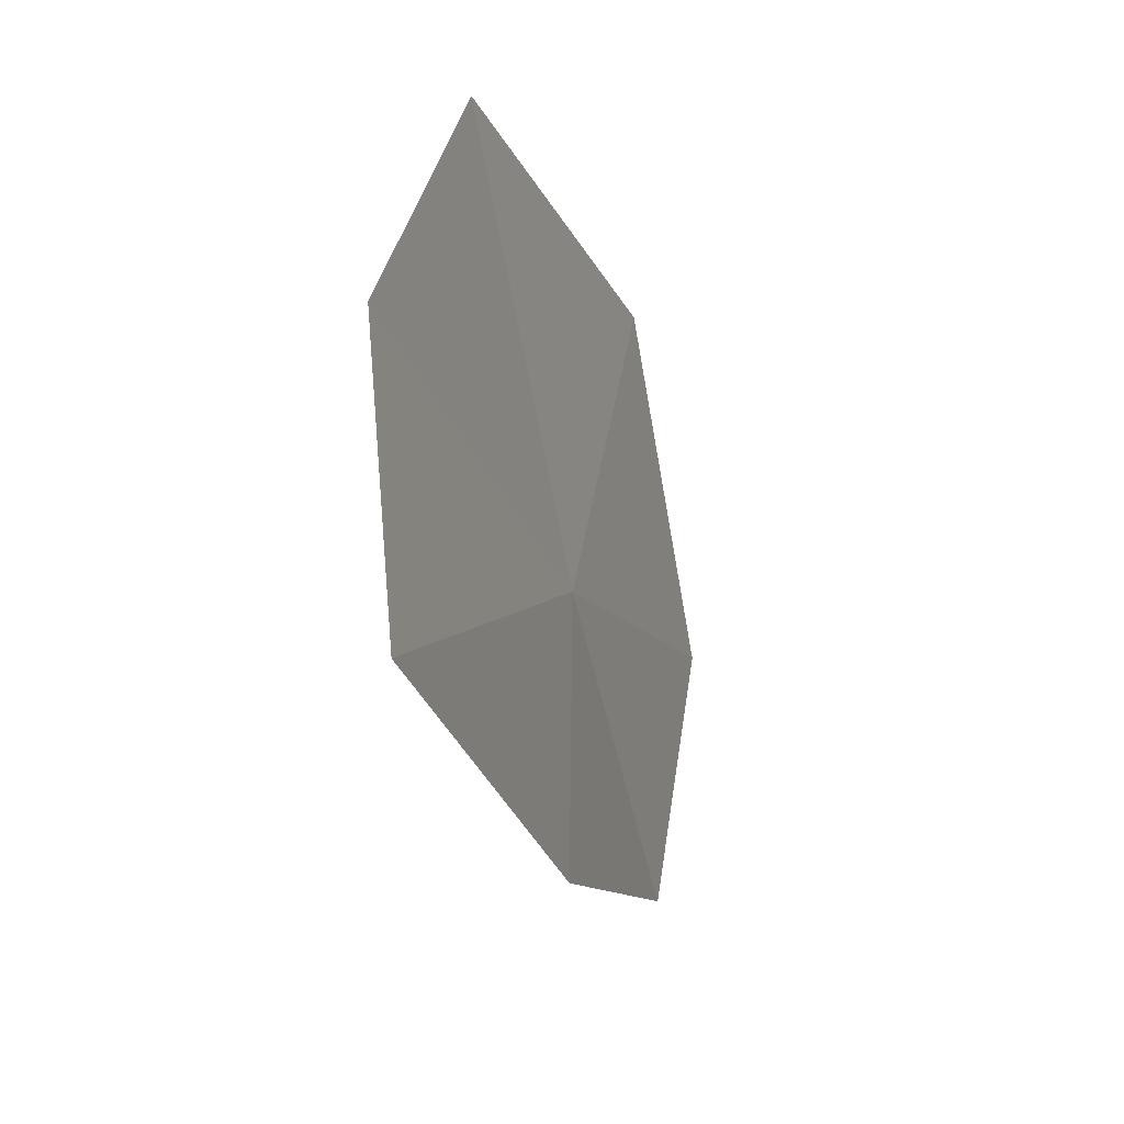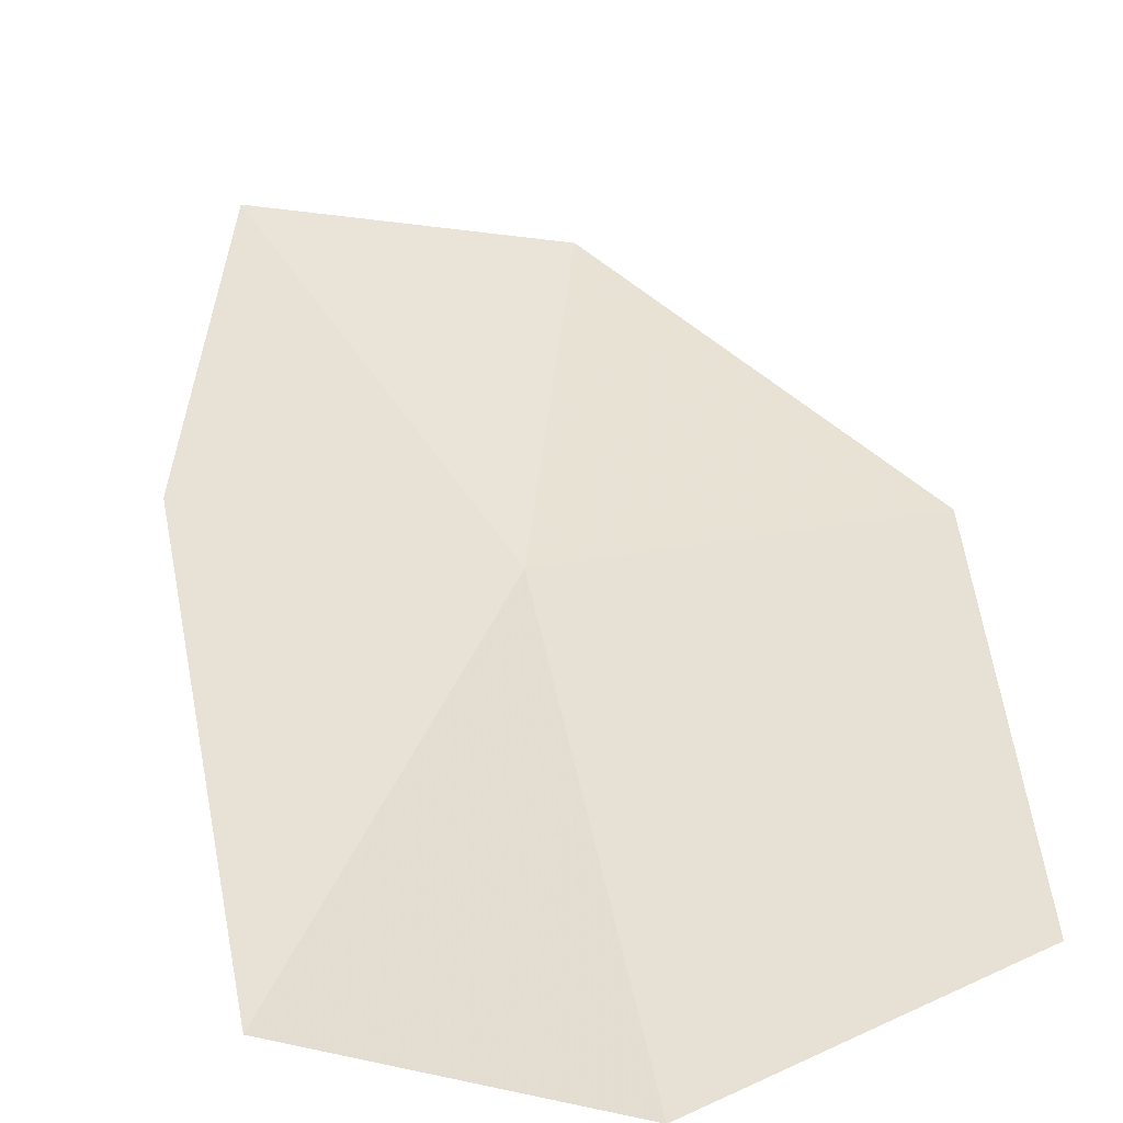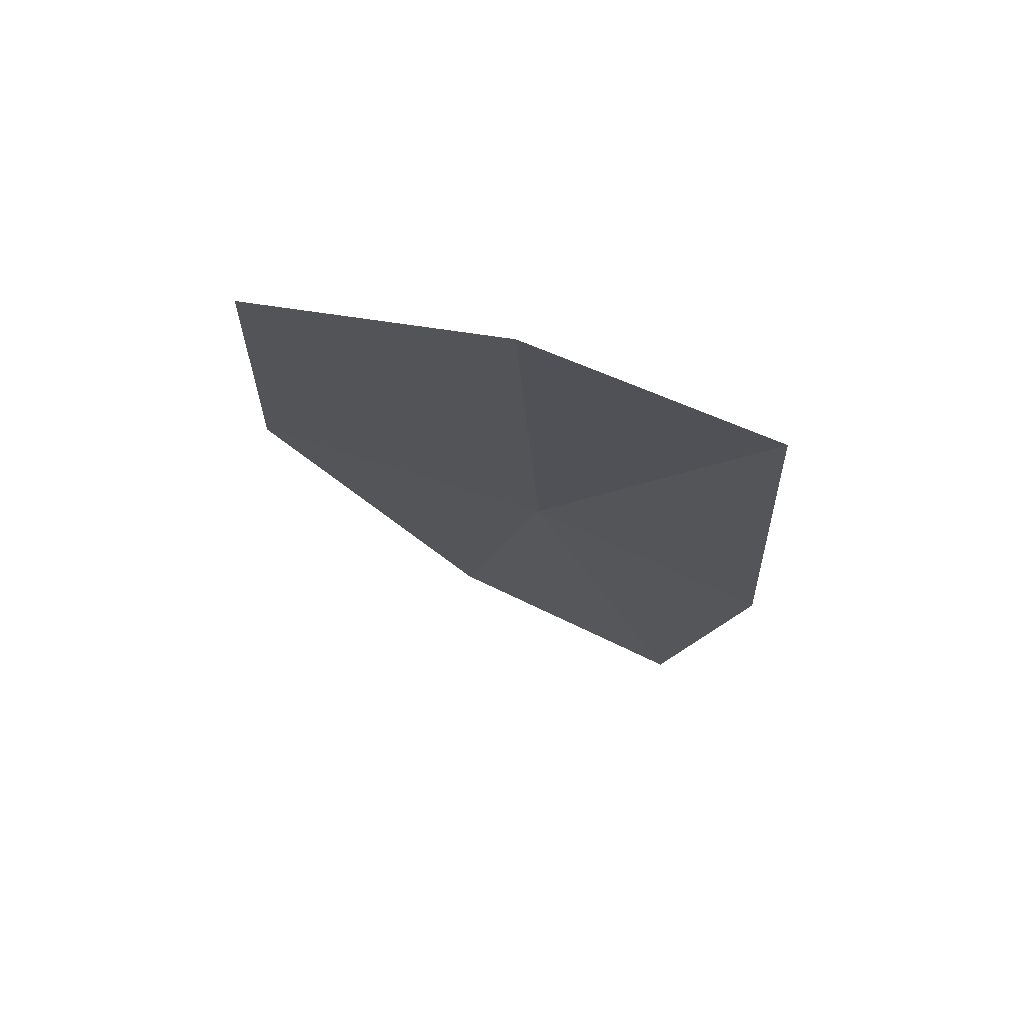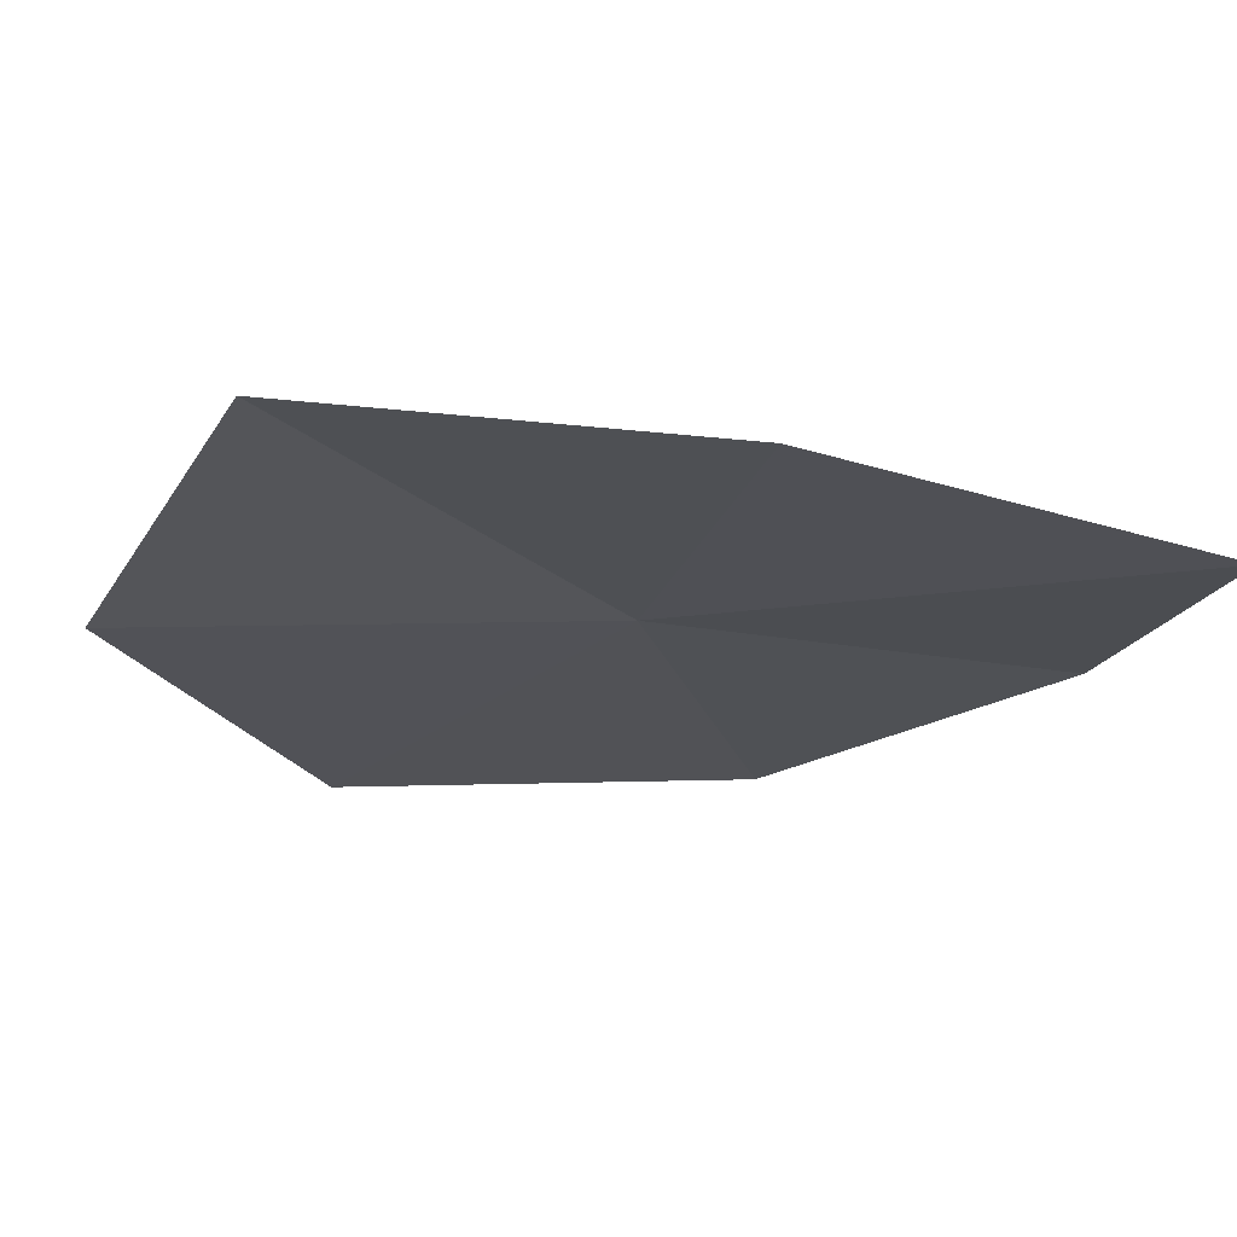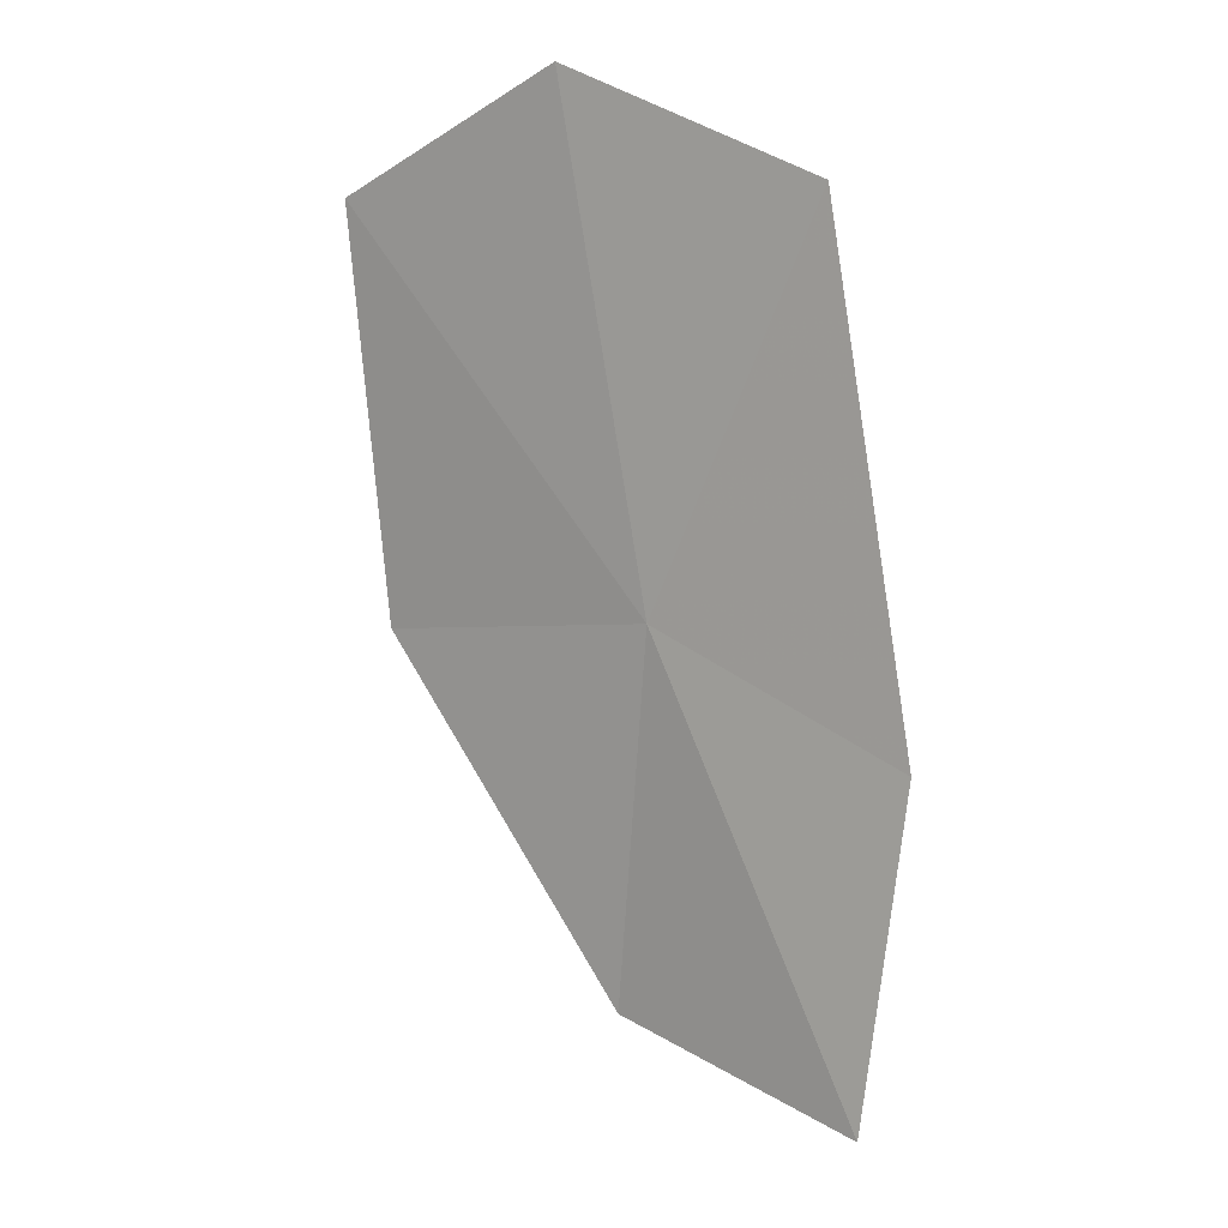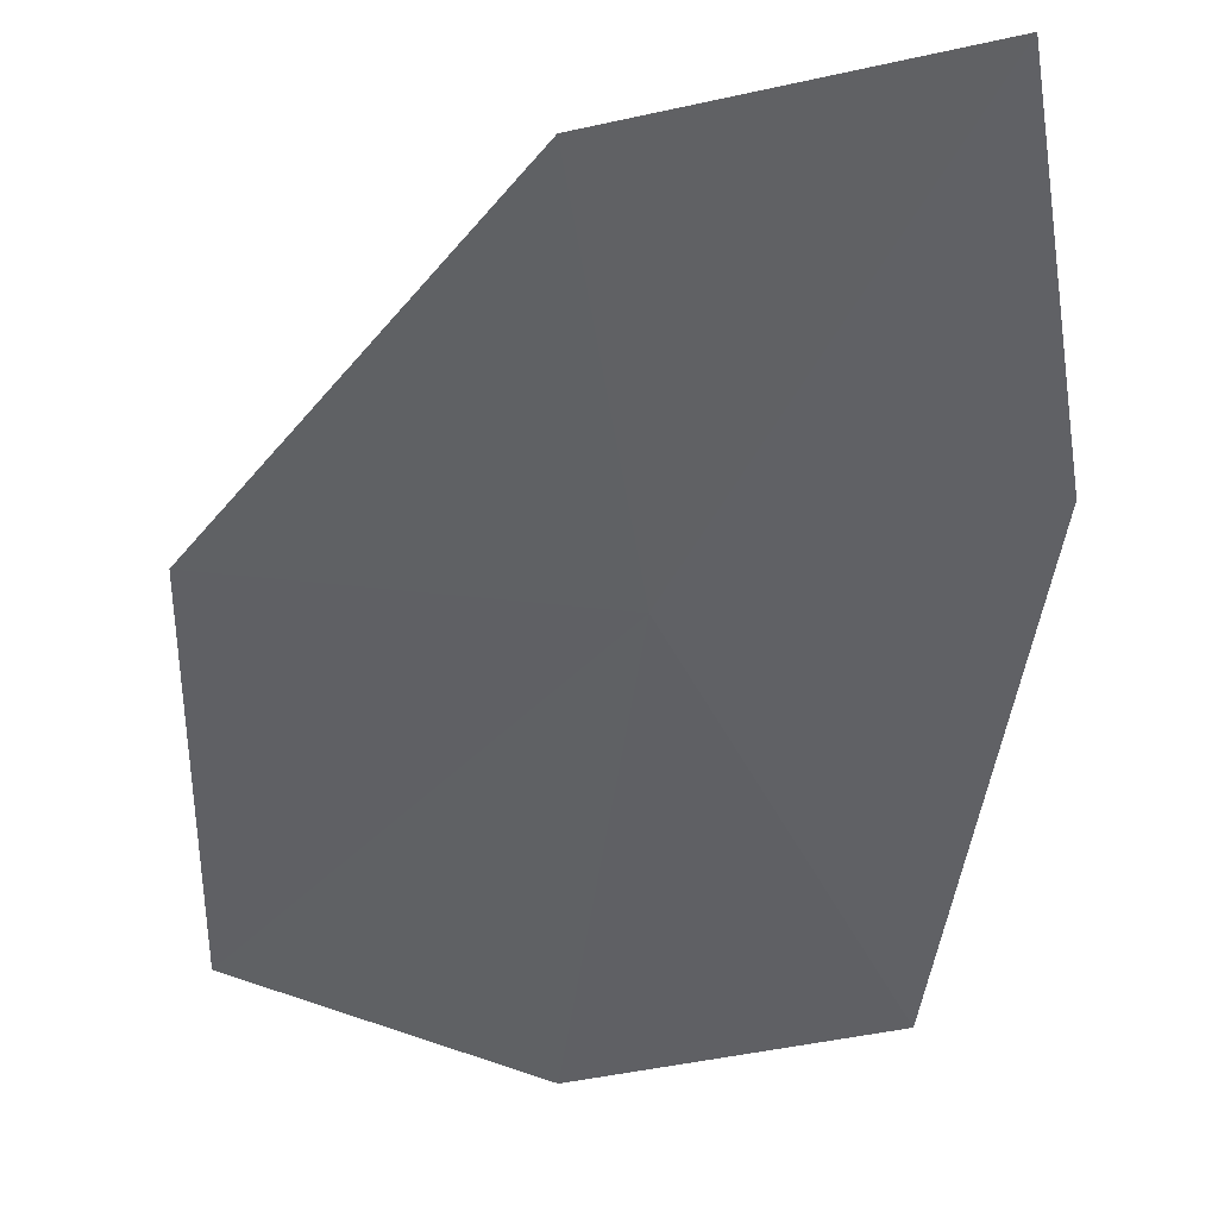
<metadata>
{"format":"obj","ext":"obj","renderer":"f3d","projection":"perspective","resolution":1024,"background":"white","views":[{"elev":61.6,"azim":-76.9,"up":"+Z"},{"elev":61.0,"azim":-13.9,"up":"+Y"},{"elev":54.2,"azim":-162.2,"up":"+Z"},{"elev":-31.9,"azim":-138.3,"up":"+Y"},{"elev":-10.8,"azim":-141.5,"up":"+Z"},{"elev":-64.5,"azim":169.1,"up":"+Y"}]}
</metadata>
<code>
v 16.33 -1.222 34.96
v 18.03 -1.187 35.13
v 17 -1.844 33.08
v 17.67 -0.4037 37.25
v 16.18 -0.3244 37.58
v 15 -1.513 34.13
v 15.61 -1.94 32.45
v 14.89 -0.7273 36.79
f 1 3 2
f 1 2 4
f 1 4 5
f 1 6 7
f 1 5 8
f 1 8 6
f 1 7 3

</code>
